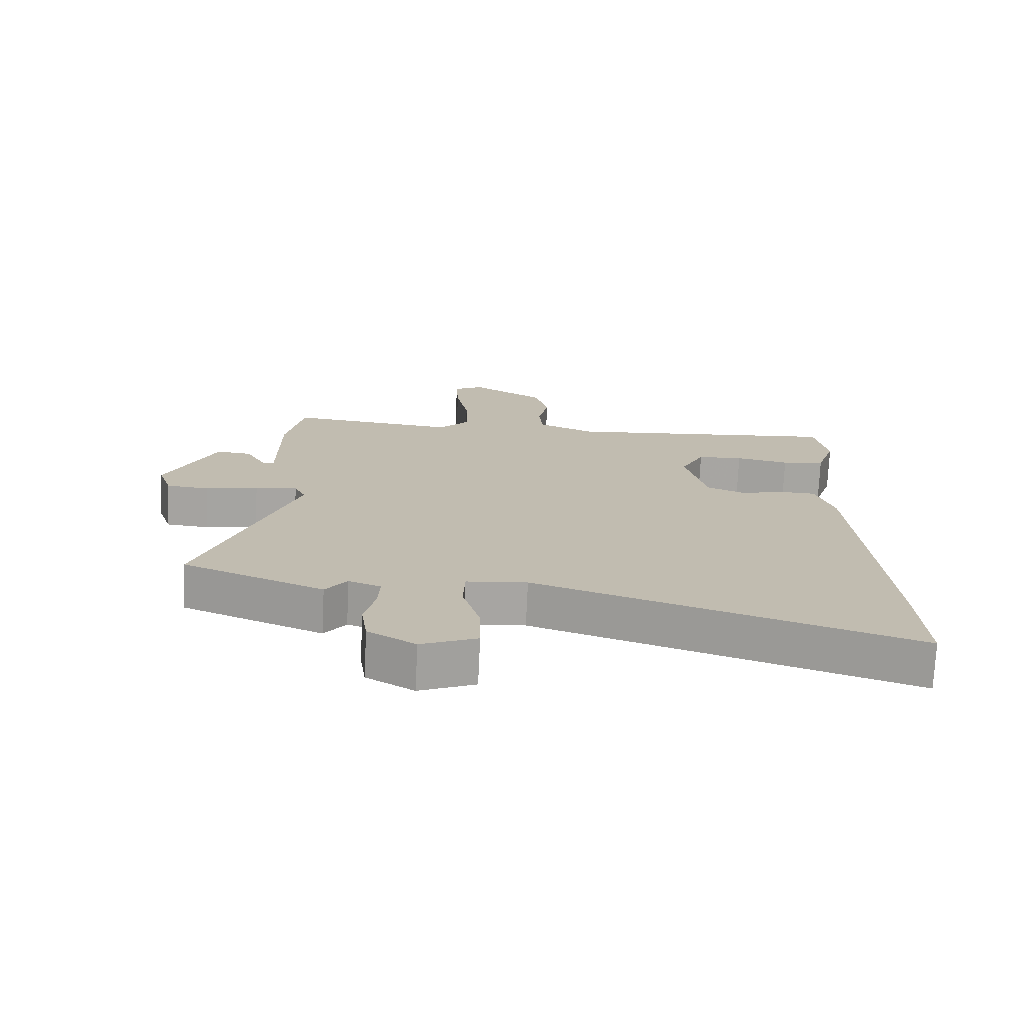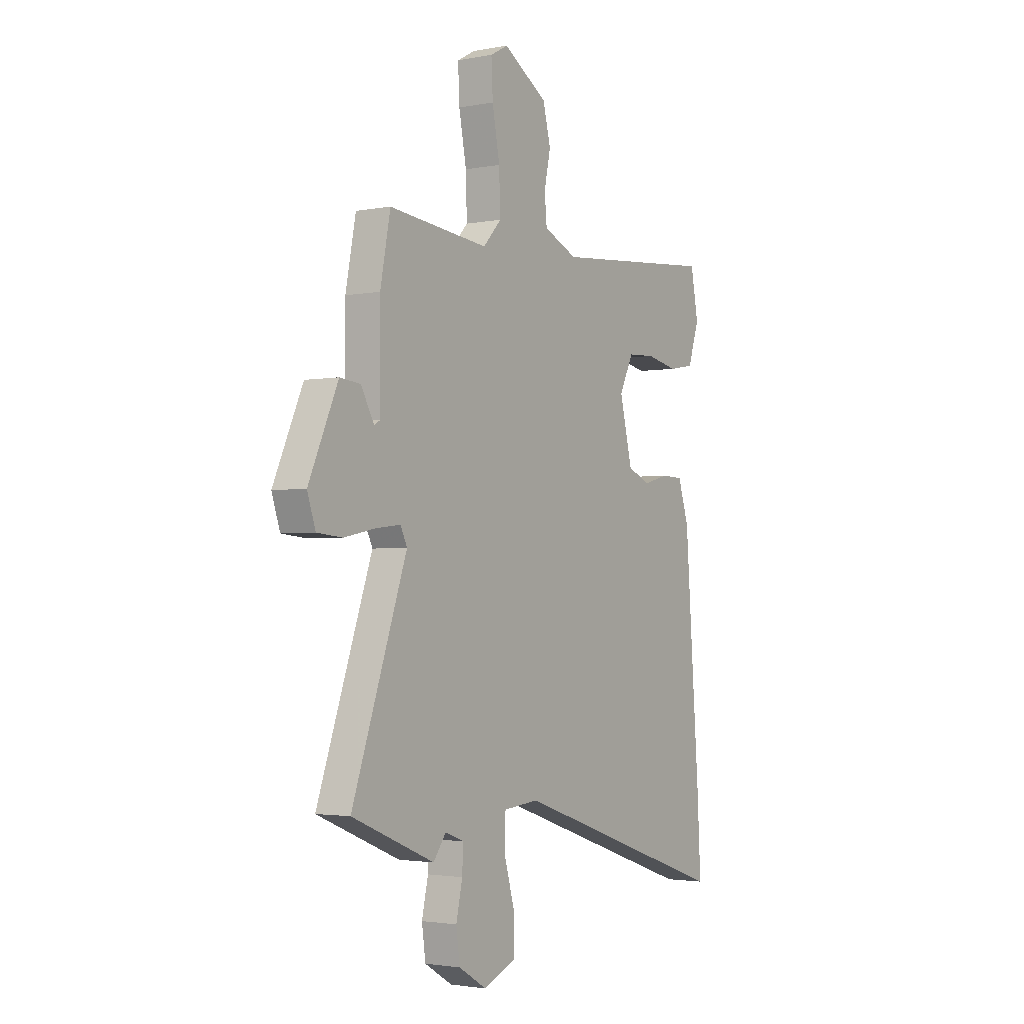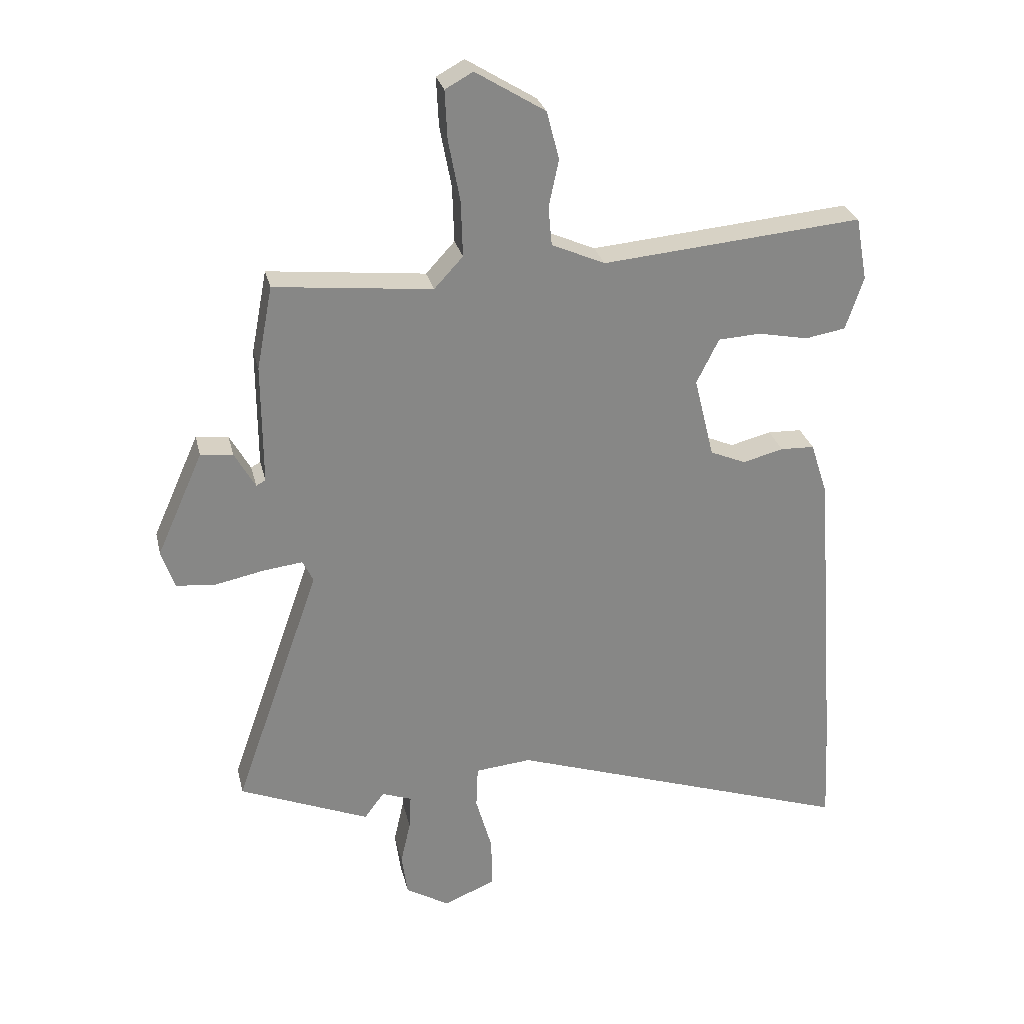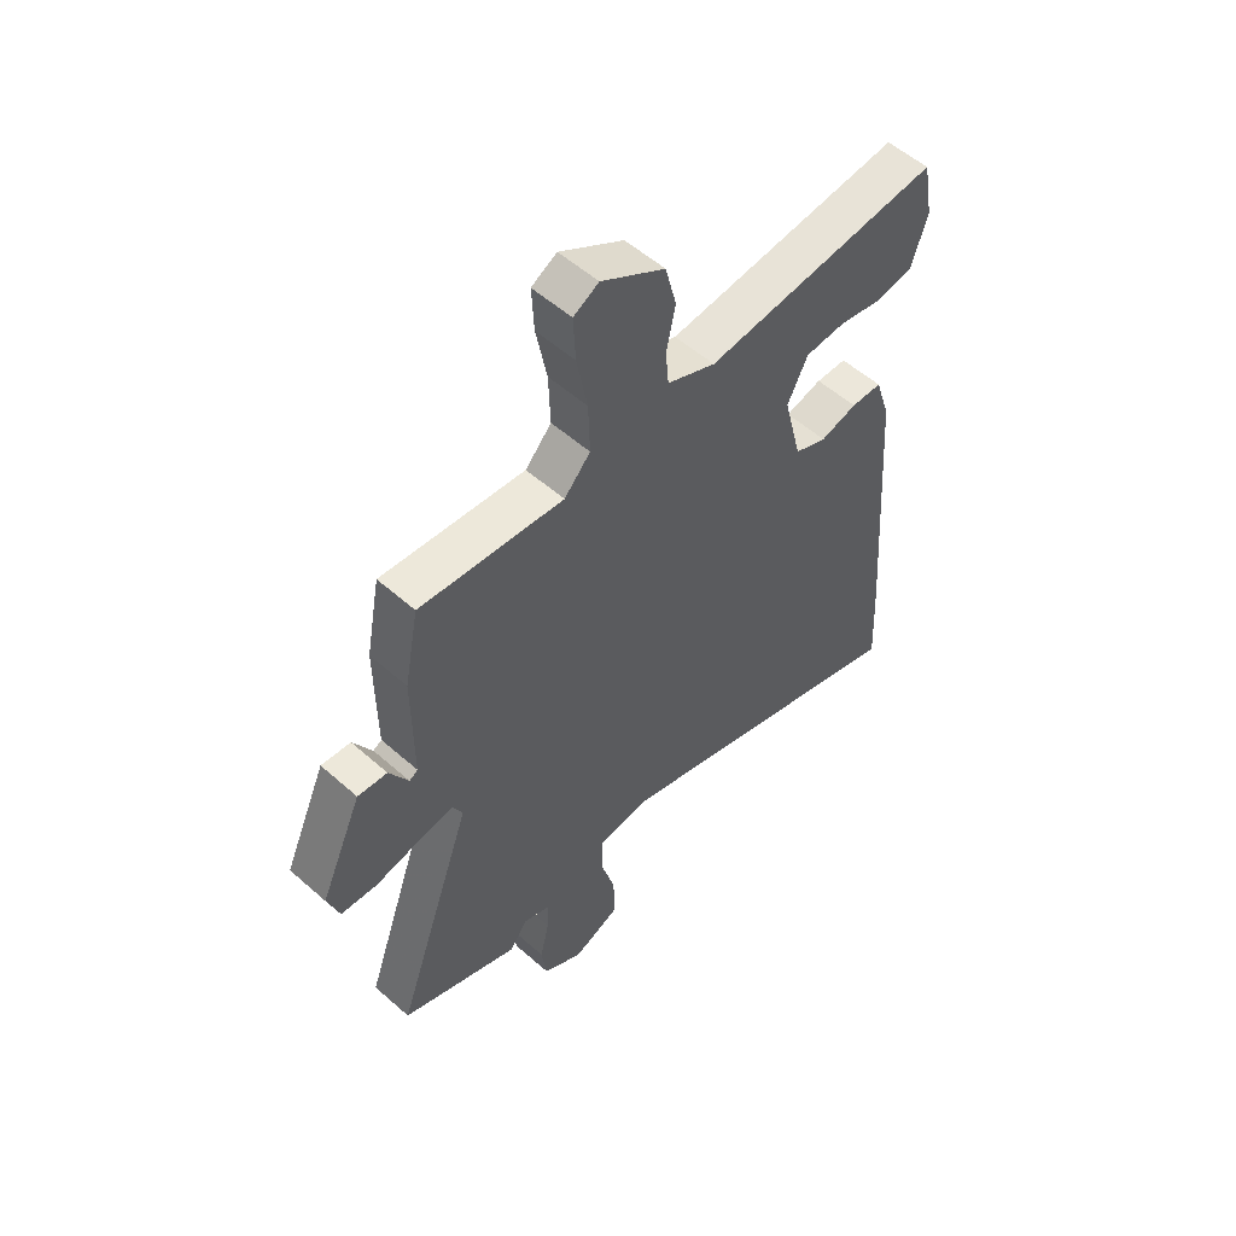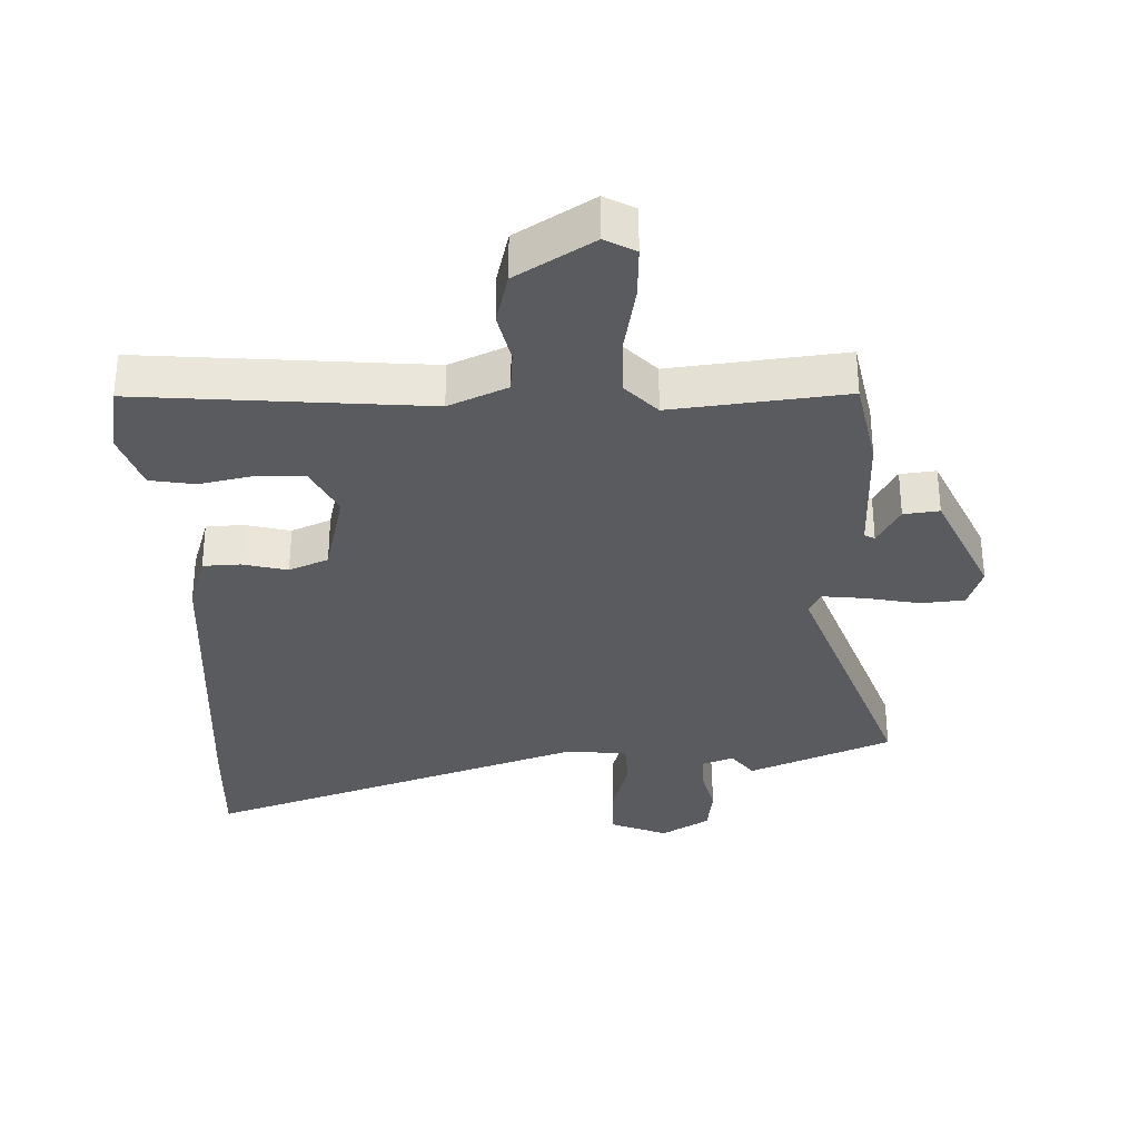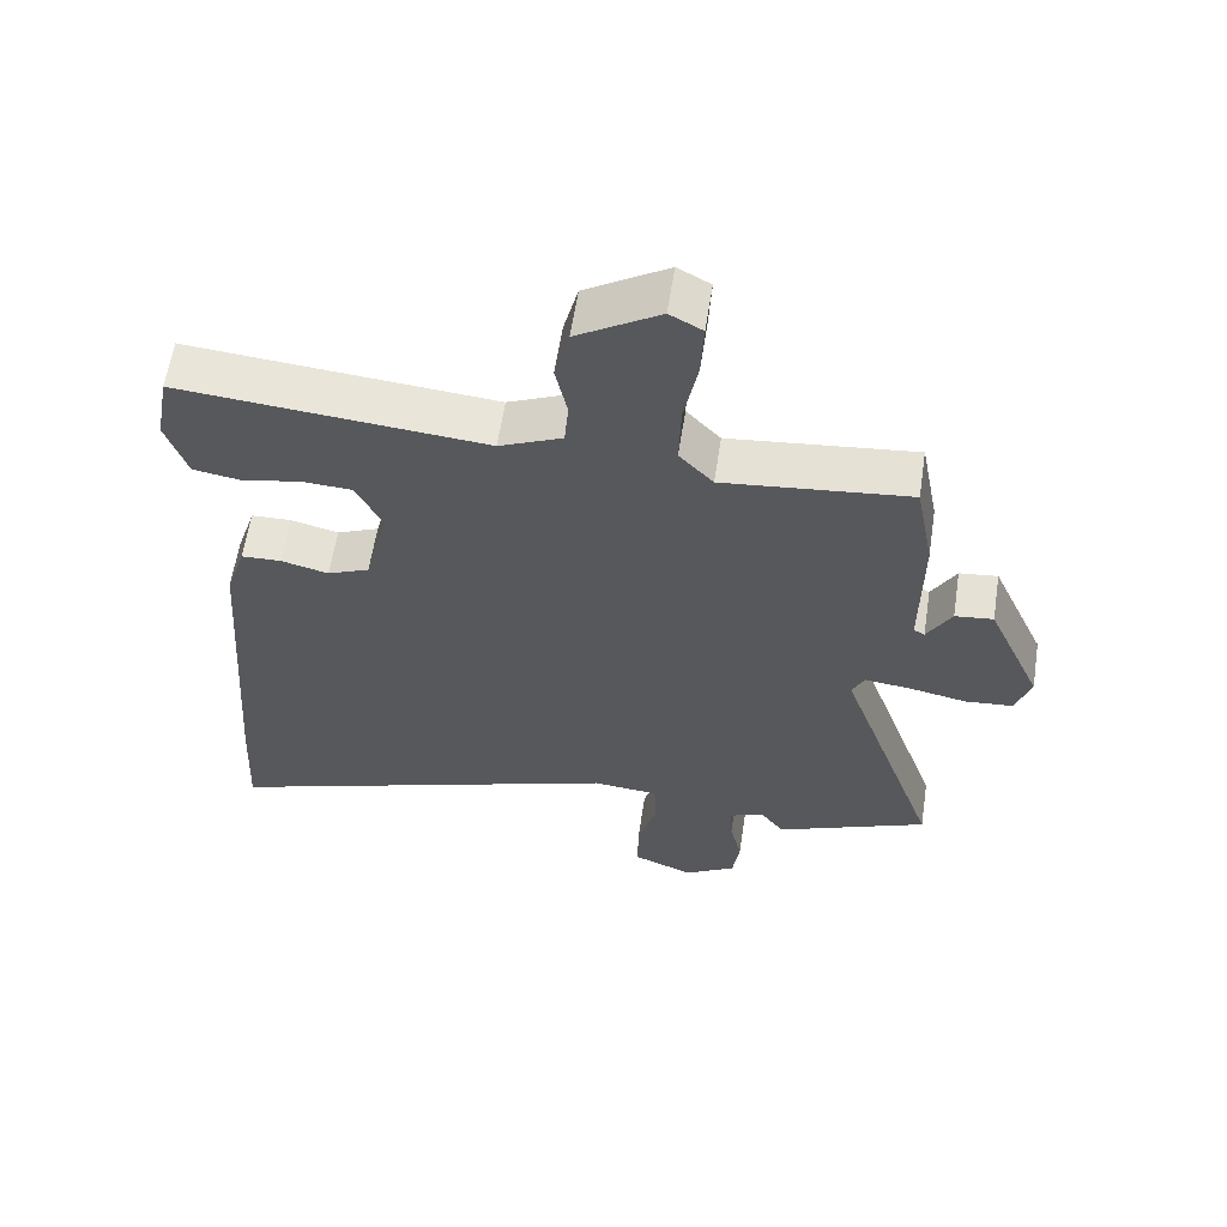
<metadata>
{"format":"obj","ext":"obj","renderer":"f3d","projection":"perspective","resolution":1024,"background":"white","views":[{"elev":-73.8,"azim":177.3,"up":"+Z"},{"elev":-2.5,"azim":123.5,"up":"+Z"},{"elev":27.9,"azim":167.1,"up":"+Z"},{"elev":55.0,"azim":133.0,"up":"+Z"},{"elev":-32.7,"azim":2.2,"up":"+Y"},{"elev":60.5,"azim":8.7,"up":"+Z"}]}
</metadata>
<code>
v -0.484 0.07 0.548
v -0.041 0.07 0.508
v 0.05 0.07 0.548
v 0.056 0.07 0.614
v 0.039 0.07 0.694
v 0.06 0.07 0.776
v 0.179 0.07 0.849
v 0.226 0.07 0.823
v 0.222 0.07 0.741
v 0.202 0.07 0.636
v 0.199 0.07 0.541
v 0.248 0.07 0.488
v 0.516 0.07 0.516
v 0.543 0.07 0.375
v 0.542 0.07 0.17
v 0.558 0.07 0.161
v 0.593 0.07 0.223
v 0.648 0.07 0.229
v 0.727 0.07 0.052
v 0.705 0.07 -0.014
v 0.637 0.07 -0.02
v 0.554 0.07 -0.003
v 0.487 0.07 0.005
v 0.469 0.07 -0.032
v 0.616 0.07 -0.452
v 0.394 0.07 -0.544
v 0.36 0.07 -0.498
v 0.309 0.07 -0.517
v 0.312 0.07 -0.576
v 0.329 0.07 -0.652
v 0.319 0.07 -0.724
v 0.244 0.07 -0.769
v 0.156 0.07 -0.732
v 0.157 0.07 -0.645
v 0.185 0.07 -0.547
v 0.182 0.07 -0.474
v 0.086 0.07 -0.465
v -0.509 0.07 -0.666
v -0.5 0.07 -0.493
v -0.46 0.07 0.035
v -0.431 0.07 0.125
v -0.373 0.07 0.127
v -0.304 0.07 0.109
v -0.243 0.07 0.135
v -0.209 0.07 0.273
v -0.247 0.07 0.35
v -0.32 0.07 0.354
v -0.405 0.07 0.337
v -0.474 0.07 0.349
v -0.504 0.07 0.44
v -0.484 0 0.548
v -0.041 0 0.508
v 0.05 0 0.548
v 0.056 0 0.614
v 0.039 0 0.694
v 0.06 0 0.776
v 0.179 0 0.849
v 0.226 0 0.823
v 0.222 0 0.741
v 0.202 0 0.636
v 0.199 0 0.541
v 0.248 0 0.488
v 0.516 0 0.516
v 0.543 0 0.375
v 0.542 0 0.17
v 0.558 0 0.161
v 0.593 0 0.223
v 0.648 0 0.229
v 0.727 0 0.052
v 0.705 0 -0.014
v 0.637 0 -0.02
v 0.554 0 -0.003
v 0.487 0 0.005
v 0.469 0 -0.032
v 0.616 0 -0.452
v 0.394 0 -0.544
v 0.36 0 -0.498
v 0.309 0 -0.517
v 0.312 0 -0.576
v 0.329 0 -0.652
v 0.319 0 -0.724
v 0.244 0 -0.769
v 0.156 0 -0.732
v 0.157 0 -0.645
v 0.185 0 -0.547
v 0.182 0 -0.474
v 0.086 0 -0.465
v -0.509 0 -0.666
v -0.5 0 -0.493
v -0.46 0 0.035
v -0.431 0 0.125
v -0.373 0 0.127
v -0.304 0 0.109
v -0.243 0 0.135
v -0.209 0 0.273
v -0.247 0 0.35
v -0.32 0 0.354
v -0.405 0 0.337
v -0.474 0 0.349
v -0.504 0 0.44
f 50 1 2
f 49 50 2
f 48 49 2
f 47 48 2
f 46 47 2 3
f 45 46 3
f 44 45 3
f 41 42 43
f 40 41 43
f 39 40 43
f 38 39 43
f 37 38 43
f 36 37 43 44
f 33 34 35
f 32 33 35
f 31 32 35
f 30 31 35
f 29 30 35
f 28 29 35 36
f 36 44 3
f 28 36 3
f 27 28 3
f 27 3 4
f 26 27 4
f 25 26 4
f 24 25 4
f 20 21 22
f 19 20 22
f 18 19 22
f 17 18 22
f 16 17 22
f 15 16 22 23
f 15 23 24
f 14 15 24
f 13 14 24
f 12 13 24
f 8 9 10
f 7 8 10
f 6 7 10
f 5 6 10
f 4 5 10
f 4 10 11
f 4 11 12 24
f 52 51 100
f 52 100 99
f 52 99 98
f 52 98 97
f 53 52 97 96
f 53 96 95
f 53 95 94
f 93 92 91
f 93 91 90
f 93 90 89
f 93 89 88
f 93 88 87
f 94 93 87 86
f 85 84 83
f 85 83 82
f 85 82 81
f 85 81 80
f 85 80 79
f 86 85 79 78
f 53 94 86
f 53 86 78
f 53 78 77
f 54 53 77
f 54 77 76
f 54 76 75
f 54 75 74
f 72 71 70
f 72 70 69
f 72 69 68
f 72 68 67
f 72 67 66
f 73 72 66 65
f 74 73 65
f 74 65 64
f 74 64 63
f 74 63 62
f 60 59 58
f 60 58 57
f 60 57 56
f 60 56 55
f 60 55 54
f 61 60 54
f 74 62 61 54
f 1 51 52 2
f 2 52 53 3
f 3 53 54 4
f 4 54 55 5
f 5 55 56 6
f 6 56 57 7
f 7 57 58 8
f 8 58 59 9
f 9 59 60 10
f 10 60 61 11
f 11 61 62 12
f 12 62 63 13
f 13 63 64 14
f 14 64 65 15
f 15 65 66 16
f 16 66 67 17
f 17 67 68 18
f 18 68 69 19
f 19 69 70 20
f 20 70 71 21
f 21 71 72 22
f 22 72 73 23
f 23 73 74 24
f 24 74 75 25
f 25 75 76 26
f 26 76 77 27
f 27 77 78 28
f 28 78 79 29
f 29 79 80 30
f 30 80 81 31
f 31 81 82 32
f 32 82 83 33
f 33 83 84 34
f 34 84 85 35
f 35 85 86 36
f 36 86 87 37
f 37 87 88 38
f 38 88 89 39
f 39 89 90 40
f 40 90 91 41
f 41 91 92 42
f 42 92 93 43
f 43 93 94 44
f 44 94 95 45
f 45 95 96 46
f 46 96 97 47
f 47 97 98 48
f 48 98 99 49
f 49 99 100 50
f 50 100 51 1

</code>
